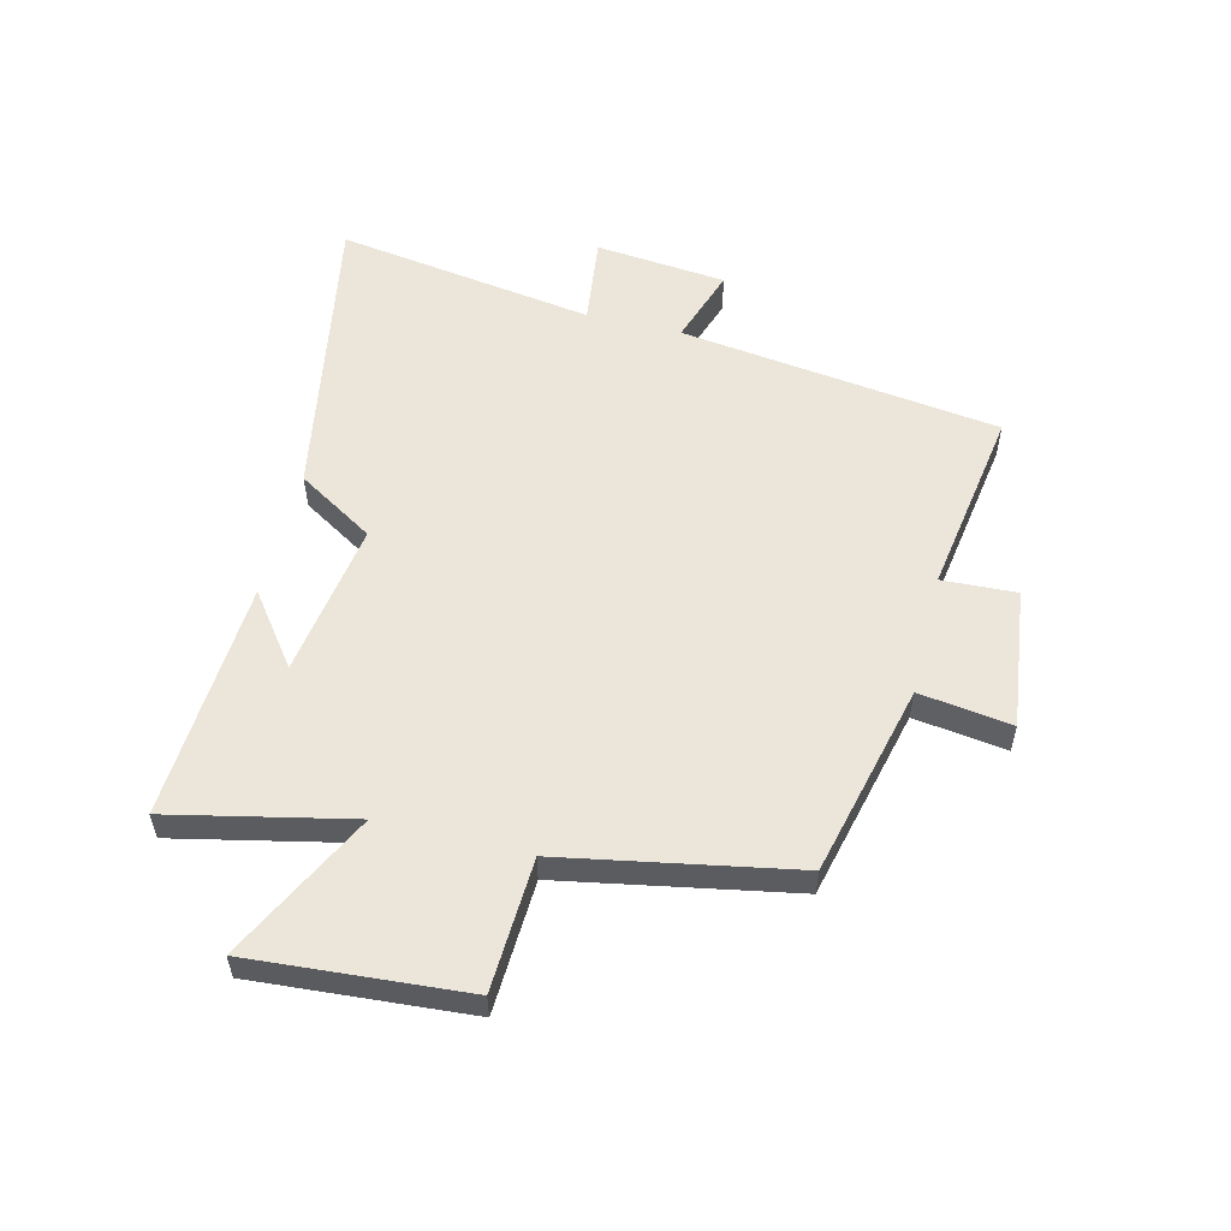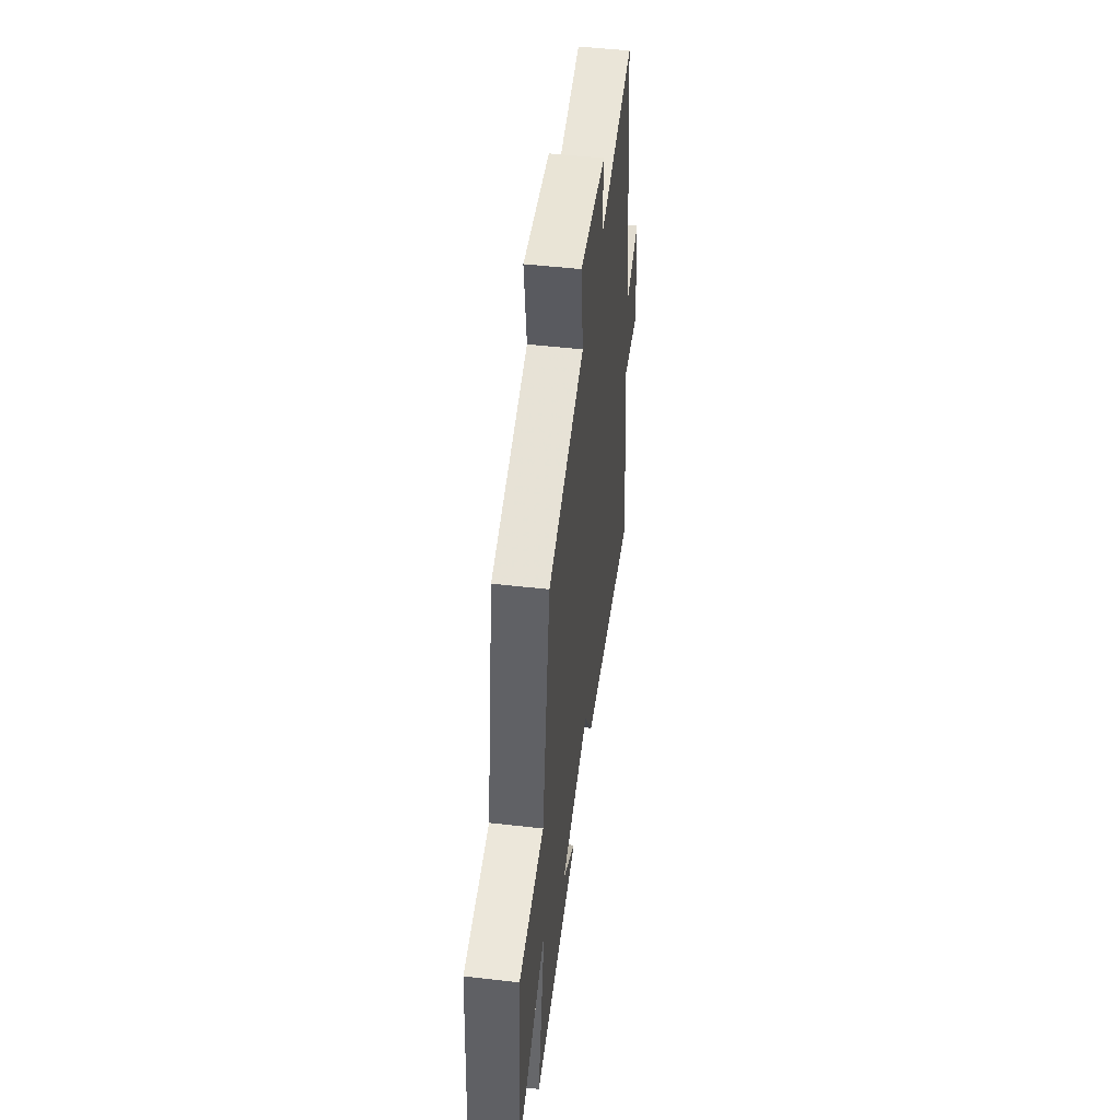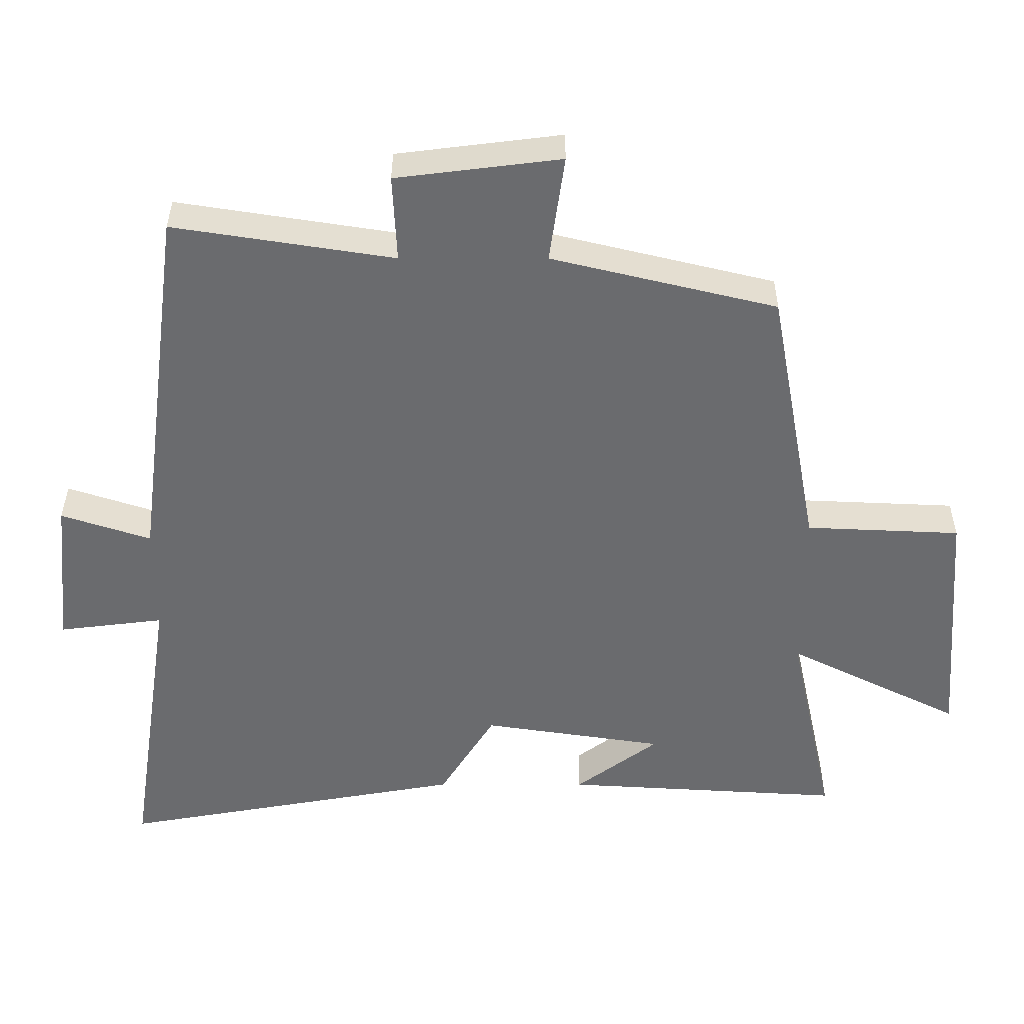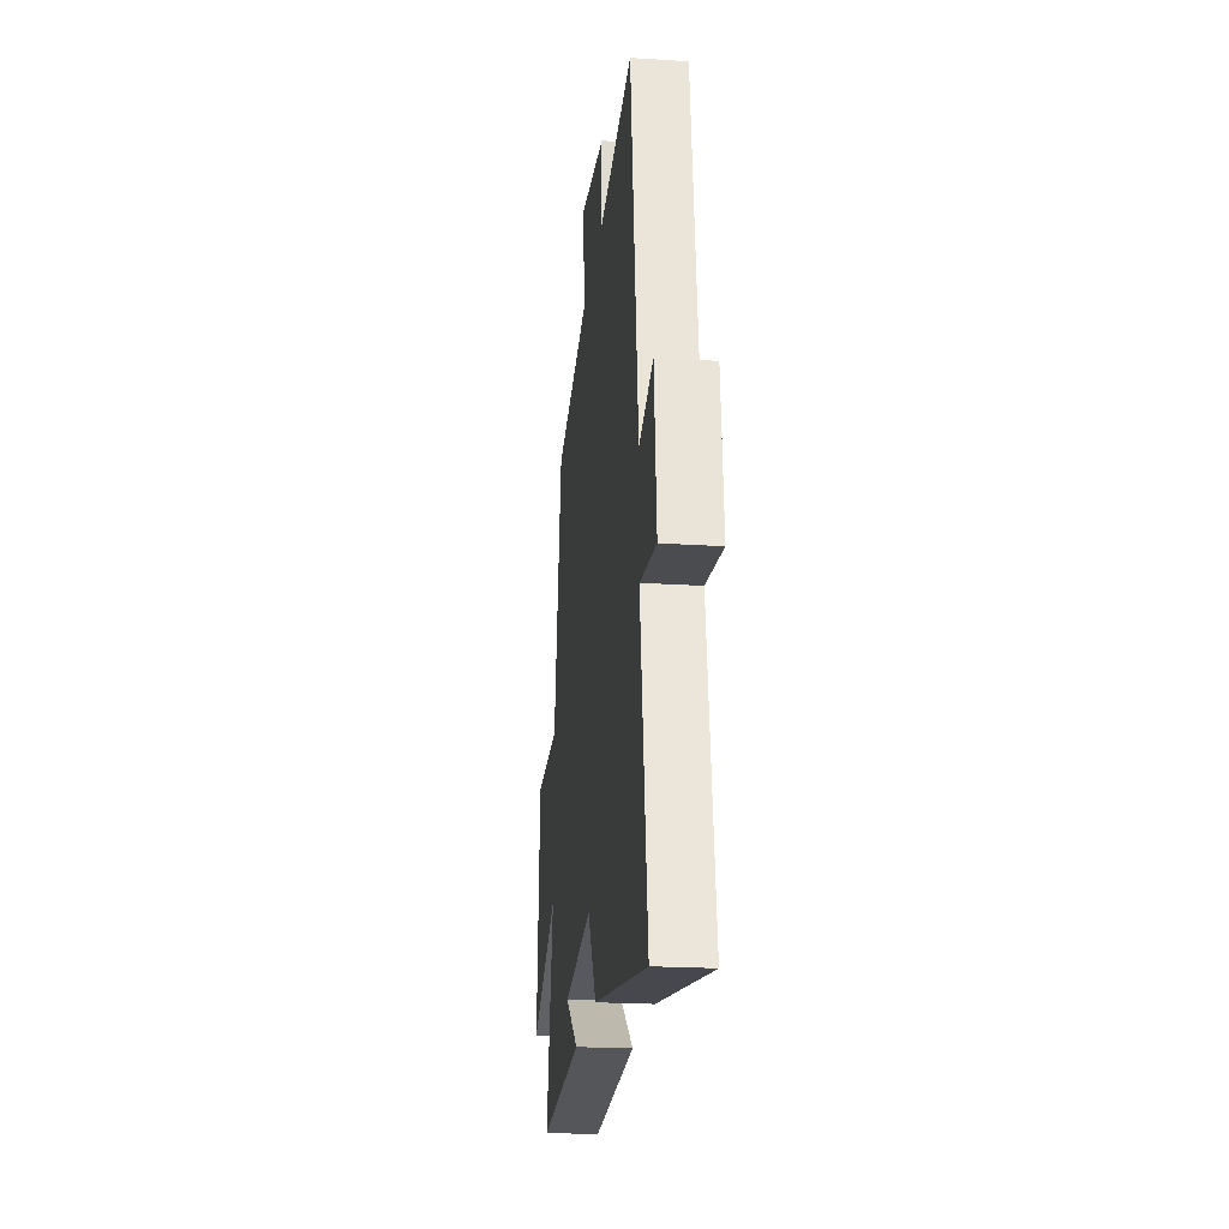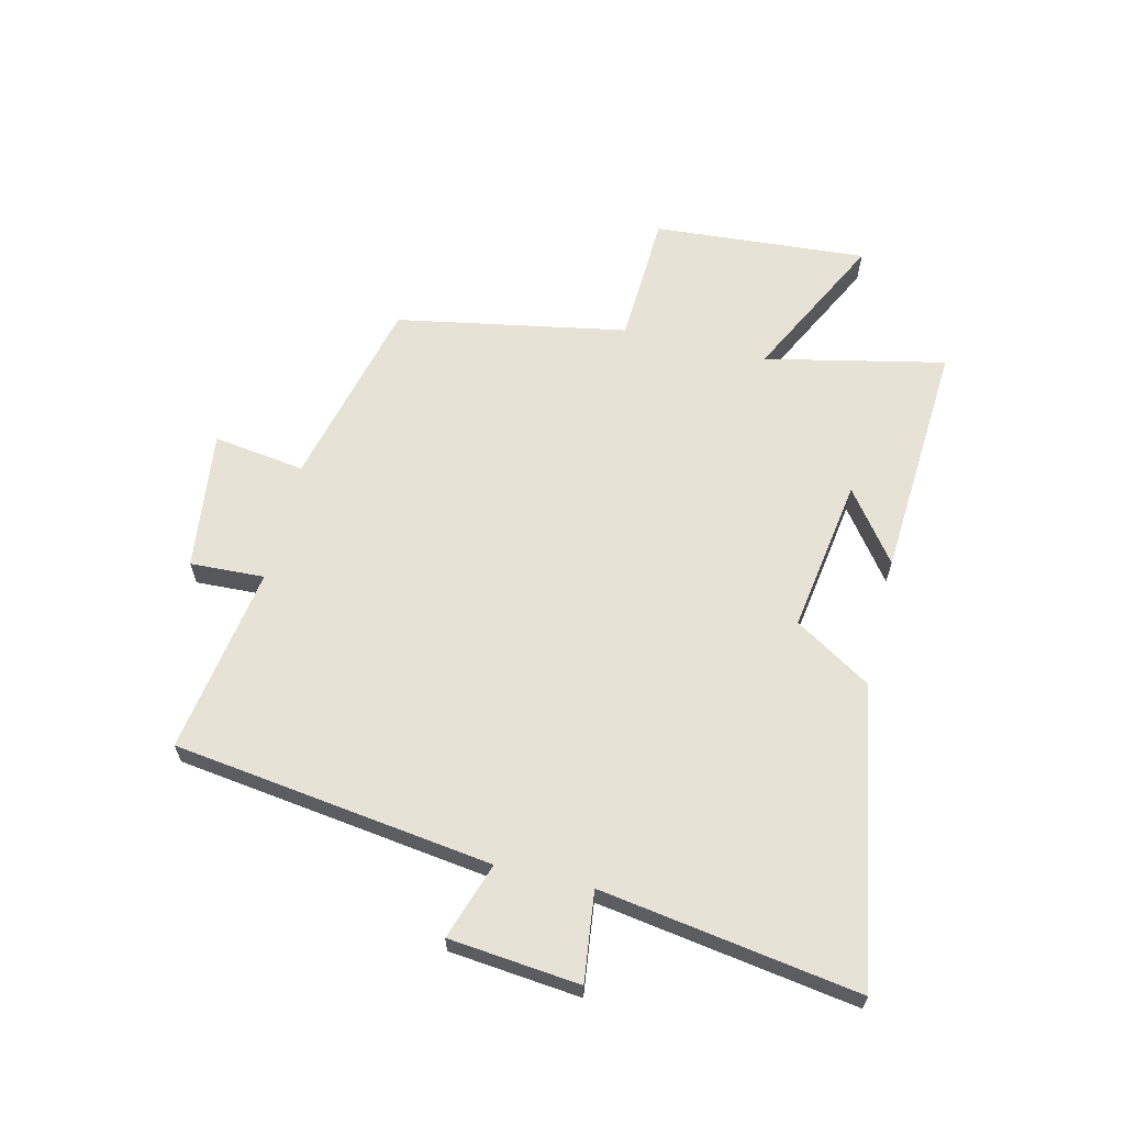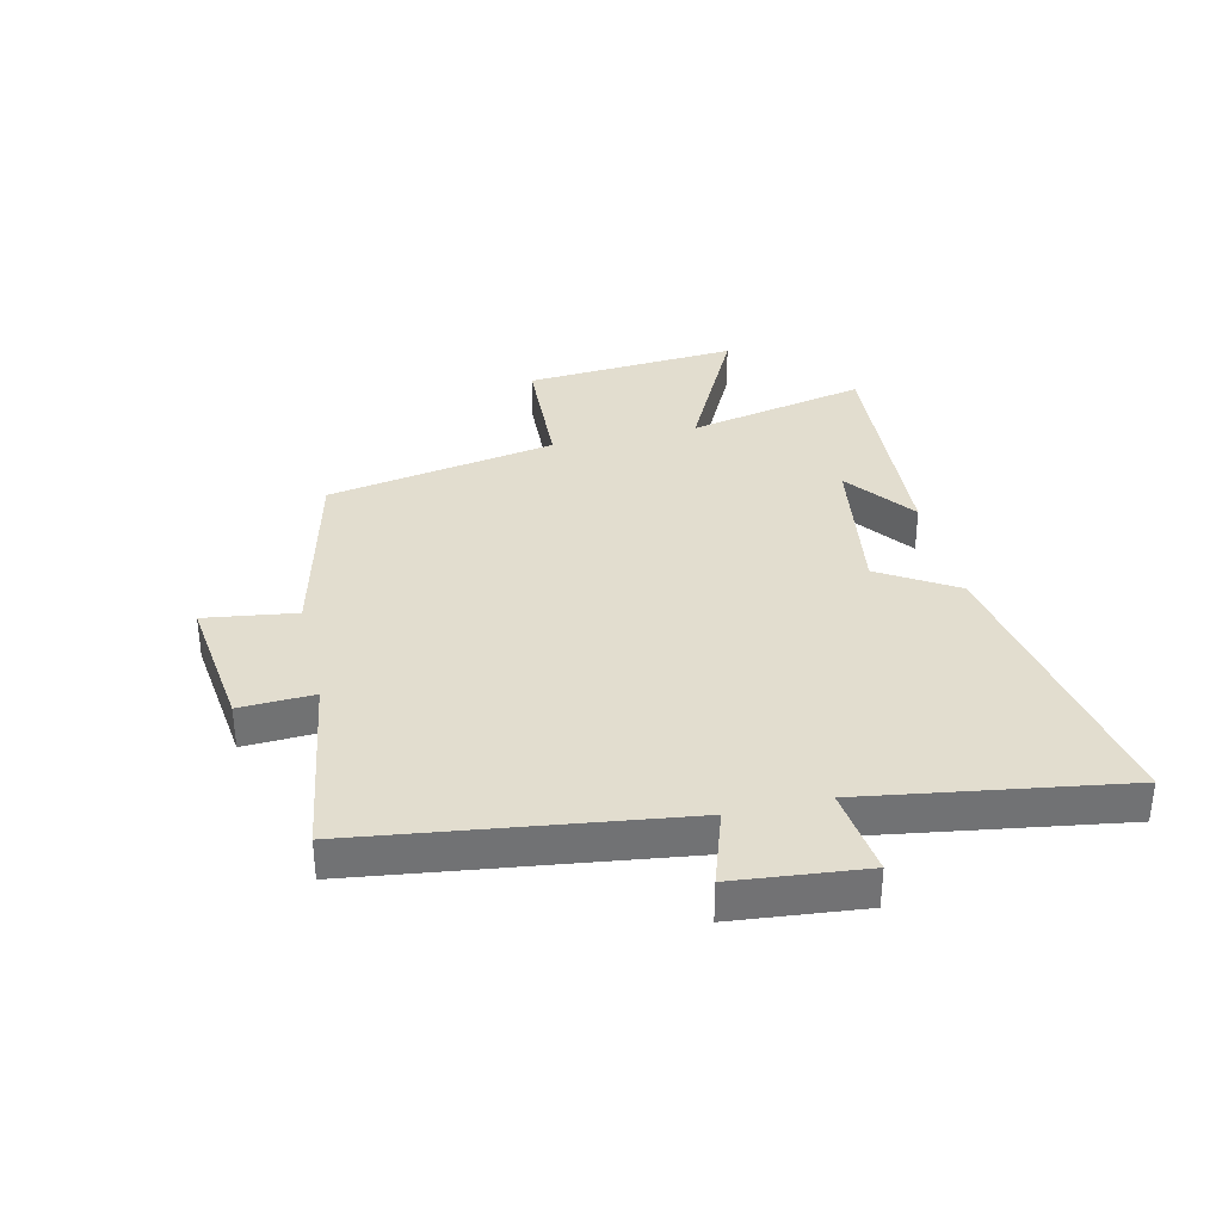
<metadata>
{"format":"obj","ext":"obj","renderer":"f3d","projection":"perspective","resolution":1024,"background":"white","views":[{"elev":55.5,"azim":-76.1,"up":"+Y"},{"elev":49.4,"azim":-82.8,"up":"+Z"},{"elev":36.6,"azim":-179.9,"up":"+Z"},{"elev":-21.9,"azim":83.6,"up":"+Z"},{"elev":63.3,"azim":103.7,"up":"+Y"},{"elev":34.8,"azim":77.0,"up":"+Y"}]}
</metadata>
<code>
v -0.567 0.07 -0.524
v -0.5 0.07 -0.218
v -0.752 0.07 -0.344
v -0.724 0.07 0.02
v -0.5 0.07 0.03
v -0.427 0.07 0.421
v -0.101 0.07 0.5
v -0.123 0.07 0.656
v 0.115 0.07 0.626
v 0.109 0.07 0.5
v 0.428 0.07 0.55
v 0.5 0.07 0.008
v 0.63 0.07 0.051
v 0.652 0.07 -0.171
v 0.5 0.07 -0.152
v 0.567 0.07 -0.59
v 0.063 0.07 -0.5
v -0.017 0.07 -0.37
v -0.281 0.07 -0.41
v -0.161 0.07 -0.5
v -0.567 0 -0.524
v -0.5 0 -0.218
v -0.752 0 -0.344
v -0.724 0 0.02
v -0.5 0 0.03
v -0.427 0 0.421
v -0.101 0 0.5
v -0.123 0 0.656
v 0.115 0 0.626
v 0.109 0 0.5
v 0.428 0 0.55
v 0.5 0 0.008
v 0.63 0 0.051
v 0.652 0 -0.171
v 0.5 0 -0.152
v 0.567 0 -0.59
v 0.063 0 -0.5
v -0.017 0 -0.37
v -0.281 0 -0.41
v -0.161 0 -0.5
f 19 20 1
f 15 16 17 18
f 15 18 19
f 12 13 14 15
f 12 15 19
f 11 12 19
f 10 11 19
f 7 8 9 10
f 7 10 19
f 6 7 19
f 5 6 19
f 2 3 4 5
f 2 5 19
f 1 2 19
f 21 40 39
f 38 37 36 35
f 39 38 35
f 35 34 33 32
f 39 35 32
f 39 32 31
f 39 31 30
f 30 29 28 27
f 39 30 27
f 39 27 26
f 39 26 25
f 25 24 23 22
f 39 25 22
f 39 22 21
f 1 21 22 2
f 2 22 23 3
f 3 23 24 4
f 4 24 25 5
f 5 25 26 6
f 6 26 27 7
f 7 27 28 8
f 8 28 29 9
f 9 29 30 10
f 10 30 31 11
f 11 31 32 12
f 12 32 33 13
f 13 33 34 14
f 14 34 35 15
f 15 35 36 16
f 16 36 37 17
f 17 37 38 18
f 18 38 39 19
f 19 39 40 20
f 20 40 21 1

</code>
